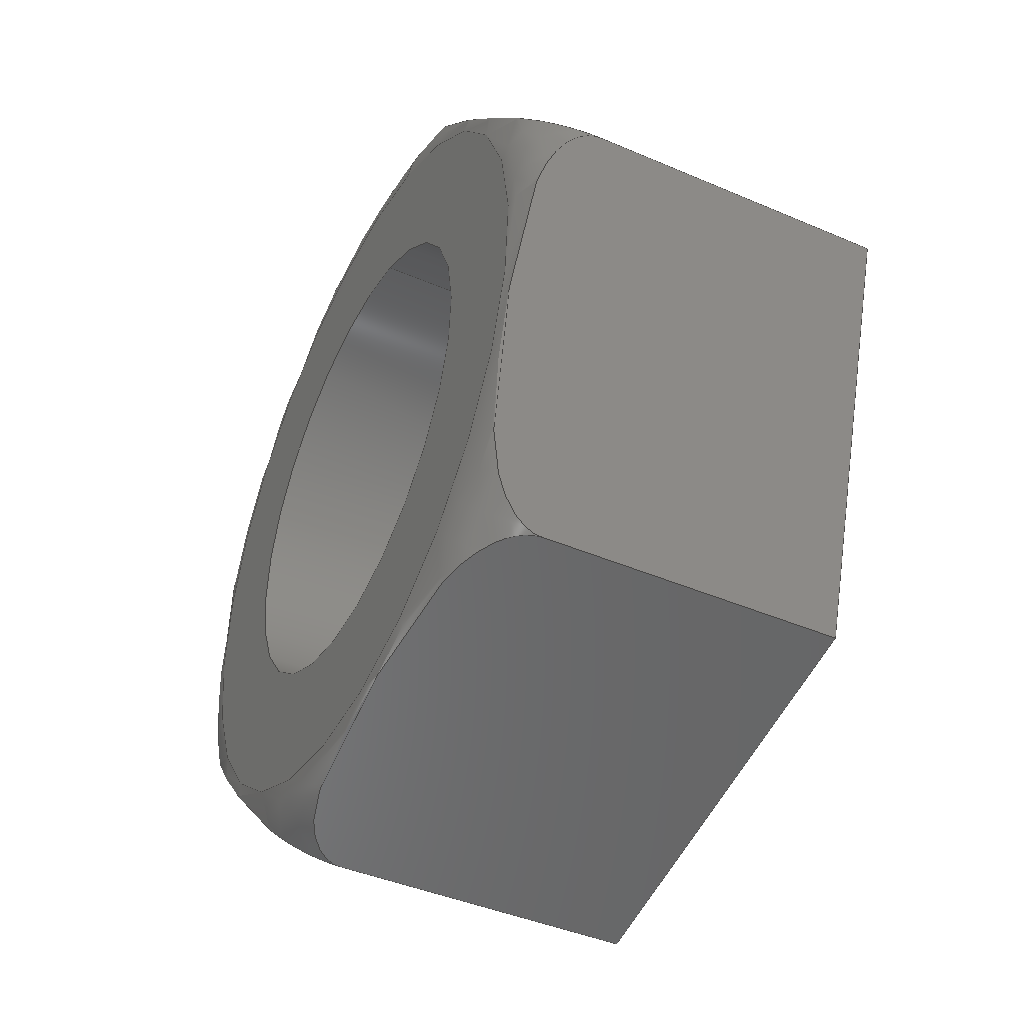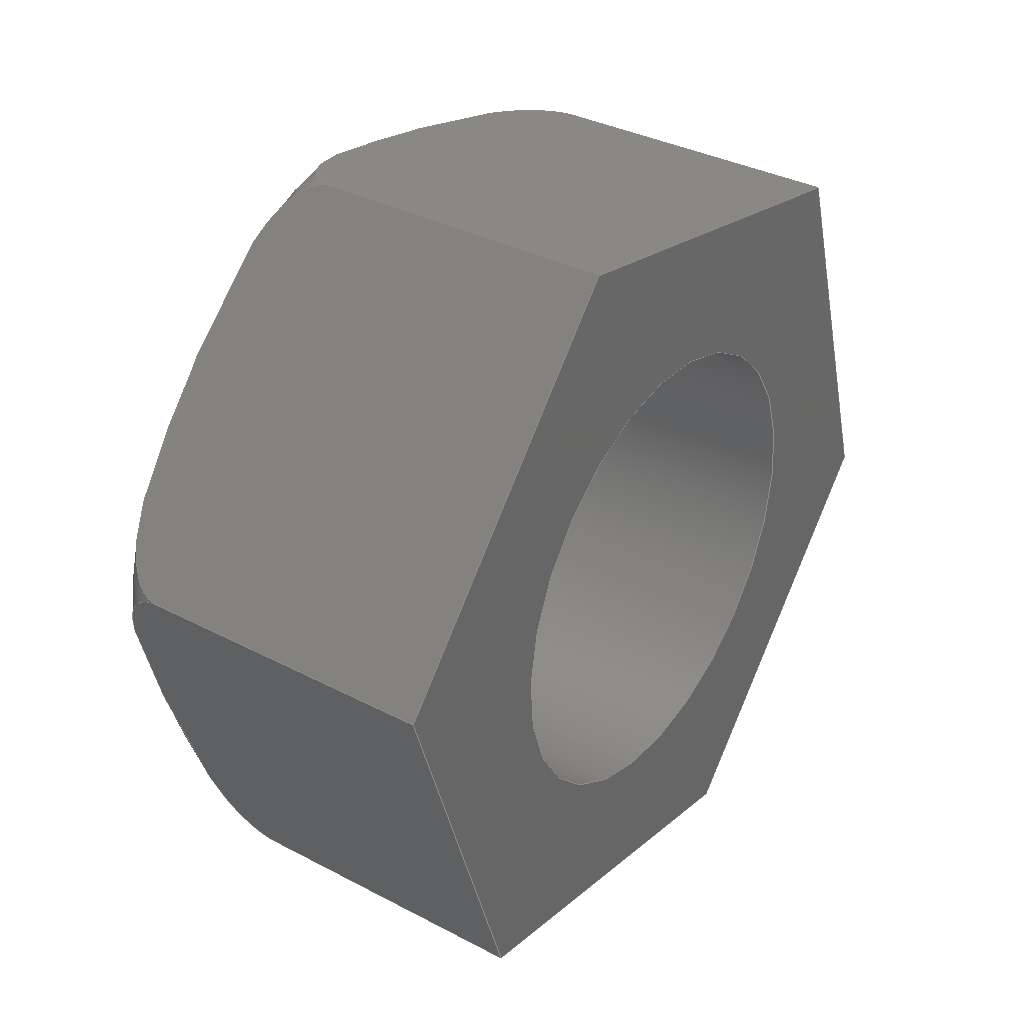
<metadata>
{"format":"step","ext":"step","renderer":"f3d","projection":"perspective","resolution":1024,"background":"white","views":[{"elev":-43.1,"azim":153.1,"up":"+Z"},{"elev":35.3,"azim":-145.2,"up":"+Z"}]}
</metadata>
<code>
ISO-10303-21;
DATA;
#1=PROPERTY_DEFINITION_REPRESENTATION(#5,#3);
#2=PROPERTY_DEFINITION_REPRESENTATION(#6,#4);
#3=REPRESENTATION('',(#7),#344);
#4=REPRESENTATION('',(#8),#344);
#5=PROPERTY_DEFINITION('pmi validation property','',#349);
#6=PROPERTY_DEFINITION('pmi validation property','',#349);
#7=VALUE_REPRESENTATION_ITEM('number of annotations',COUNT_MEASURE(0));
#8=VALUE_REPRESENTATION_ITEM('number of views',COUNT_MEASURE(0));
#9=SHAPE_REPRESENTATION_RELATIONSHIP('','',#181,#10);
#10=ADVANCED_BREP_SHAPE_REPRESENTATION('',(#179),#344);
#11=TOROIDAL_SURFACE('',#195,0.003071,0.0005953);
#12=CIRCLE('',#190,0.002019);
#13=CIRCLE('',#191,0.002019);
#14=CIRCLE('',#193,0.003071);
#15=CYLINDRICAL_SURFACE('',#189,0.002019);
#16=LINE('',#251,#28);
#17=LINE('',#253,#29);
#18=LINE('',#255,#30);
#19=LINE('',#269,#31);
#20=LINE('',#271,#32);
#21=LINE('',#285,#33);
#22=LINE('',#287,#34);
#23=LINE('',#301,#35);
#24=LINE('',#303,#36);
#25=LINE('',#317,#37);
#26=LINE('',#319,#38);
#27=LINE('',#332,#39);
#28=VECTOR('',#200,1);
#29=VECTOR('',#201,1);
#30=VECTOR('',#202,1);
#31=VECTOR('',#205,1);
#32=VECTOR('',#206,1);
#33=VECTOR('',#209,1);
#34=VECTOR('',#210,1);
#35=VECTOR('',#213,1);
#36=VECTOR('',#214,1);
#37=VECTOR('',#217,1);
#38=VECTOR('',#218,1);
#39=VECTOR('',#221,1);
#40=ORIENTED_EDGE('',*,*,#82,.T.);
#41=ORIENTED_EDGE('',*,*,#83,.T.);
#42=ORIENTED_EDGE('',*,*,#84,.F.);
#43=ORIENTED_EDGE('',*,*,#85,.F.);
#44=ORIENTED_EDGE('',*,*,#86,.T.);
#45=ORIENTED_EDGE('',*,*,#87,.T.);
#46=ORIENTED_EDGE('',*,*,#88,.F.);
#47=ORIENTED_EDGE('',*,*,#83,.F.);
#48=ORIENTED_EDGE('',*,*,#89,.T.);
#49=ORIENTED_EDGE('',*,*,#90,.T.);
#50=ORIENTED_EDGE('',*,*,#91,.F.);
#51=ORIENTED_EDGE('',*,*,#87,.F.);
#52=ORIENTED_EDGE('',*,*,#92,.T.);
#53=ORIENTED_EDGE('',*,*,#93,.T.);
#54=ORIENTED_EDGE('',*,*,#94,.F.);
#55=ORIENTED_EDGE('',*,*,#90,.F.);
#56=ORIENTED_EDGE('',*,*,#95,.T.);
#57=ORIENTED_EDGE('',*,*,#96,.T.);
#58=ORIENTED_EDGE('',*,*,#97,.F.);
#59=ORIENTED_EDGE('',*,*,#93,.F.);
#60=ORIENTED_EDGE('',*,*,#98,.T.);
#61=ORIENTED_EDGE('',*,*,#85,.T.);
#62=ORIENTED_EDGE('',*,*,#99,.F.);
#63=ORIENTED_EDGE('',*,*,#96,.F.);
#64=ORIENTED_EDGE('',*,*,#100,.T.);
#65=ORIENTED_EDGE('',*,*,#101,.F.);
#66=ORIENTED_EDGE('',*,*,#102,.T.);
#67=ORIENTED_EDGE('',*,*,#100,.F.);
#68=ORIENTED_EDGE('',*,*,#101,.T.);
#69=ORIENTED_EDGE('',*,*,#84,.T.);
#70=ORIENTED_EDGE('',*,*,#88,.T.);
#71=ORIENTED_EDGE('',*,*,#91,.T.);
#72=ORIENTED_EDGE('',*,*,#94,.T.);
#73=ORIENTED_EDGE('',*,*,#97,.T.);
#74=ORIENTED_EDGE('',*,*,#99,.T.);
#75=ORIENTED_EDGE('',*,*,#102,.F.);
#76=ORIENTED_EDGE('',*,*,#82,.F.);
#77=ORIENTED_EDGE('',*,*,#98,.F.);
#78=ORIENTED_EDGE('',*,*,#95,.F.);
#79=ORIENTED_EDGE('',*,*,#92,.F.);
#80=ORIENTED_EDGE('',*,*,#89,.F.);
#81=ORIENTED_EDGE('',*,*,#86,.F.);
#82=EDGE_CURVE('',#103,#104,#118,.T.);
#83=EDGE_CURVE('',#104,#105,#16,.T.);
#84=EDGE_CURVE('',#106,#105,#17,.T.);
#85=EDGE_CURVE('',#103,#106,#18,.T.);
#86=EDGE_CURVE('',#104,#107,#119,.T.);
#87=EDGE_CURVE('',#107,#108,#19,.T.);
#88=EDGE_CURVE('',#105,#108,#20,.T.);
#89=EDGE_CURVE('',#107,#109,#120,.T.);
#90=EDGE_CURVE('',#109,#110,#21,.T.);
#91=EDGE_CURVE('',#108,#110,#22,.T.);
#92=EDGE_CURVE('',#109,#111,#121,.T.);
#93=EDGE_CURVE('',#111,#112,#23,.T.);
#94=EDGE_CURVE('',#110,#112,#24,.T.);
#95=EDGE_CURVE('',#111,#113,#122,.T.);
#96=EDGE_CURVE('',#113,#114,#25,.T.);
#97=EDGE_CURVE('',#112,#114,#26,.T.);
#98=EDGE_CURVE('',#113,#103,#123,.T.);
#99=EDGE_CURVE('',#114,#106,#27,.T.);
#100=EDGE_CURVE('',#115,#115,#12,.T.);
#101=EDGE_CURVE('',#116,#116,#13,.T.);
#102=EDGE_CURVE('',#117,#117,#14,.T.);
#103=VERTEX_POINT('',#249);
#104=VERTEX_POINT('',#250);
#105=VERTEX_POINT('',#252);
#106=VERTEX_POINT('',#254);
#107=VERTEX_POINT('',#268);
#108=VERTEX_POINT('',#270);
#109=VERTEX_POINT('',#284);
#110=VERTEX_POINT('',#286);
#111=VERTEX_POINT('',#300);
#112=VERTEX_POINT('',#302);
#113=VERTEX_POINT('',#316);
#114=VERTEX_POINT('',#318);
#115=VERTEX_POINT('',#335);
#116=VERTEX_POINT('',#337);
#117=VERTEX_POINT('',#340);
#118=B_SPLINE_CURVE_WITH_KNOTS('',3,(#238,#239,#240,#241,#242,#243,#244,
#245,#246,#247,#248),.UNSPECIFIED.,.F.,.F.,(4,1,1,1,1,1,1,1,4),(0.006203,
0.006721,0.007239,0.007756,0.008274,
0.008792,0.009309,0.009827,0.01034),
 .UNSPECIFIED.);
#119=B_SPLINE_CURVE_WITH_KNOTS('',3,(#257,#258,#259,#260,#261,#262,#263,
#264,#265,#266,#267),.UNSPECIFIED.,.F.,.F.,(4,1,1,1,1,1,1,1,4),(1.97e-07,
0.0005211,0.001042,0.001563,0.002084,
0.002605,0.003126,0.003647,0.004168),
 .UNSPECIFIED.);
#120=B_SPLINE_CURVE_WITH_KNOTS('',3,(#273,#274,#275,#276,#277,#278,#279,
#280,#281,#282,#283),.UNSPECIFIED.,.F.,.F.,(4,1,1,1,1,1,1,1,4),(1.97e-07,
0.0005211,0.001042,0.001563,0.002084,
0.002605,0.003126,0.003647,0.004168),
 .UNSPECIFIED.);
#121=B_SPLINE_CURVE_WITH_KNOTS('',3,(#289,#290,#291,#292,#293,#294,#295,
#296,#297,#298,#299),.UNSPECIFIED.,.F.,.F.,(4,1,1,1,1,1,1,1,4),(0.006203,
0.006721,0.007239,0.007756,0.008274,
0.008792,0.009309,0.009827,0.01034),
 .UNSPECIFIED.);
#122=B_SPLINE_CURVE_WITH_KNOTS('',3,(#305,#306,#307,#308,#309,#310,#311,
#312,#313,#314,#315),.UNSPECIFIED.,.F.,.F.,(4,1,1,1,1,1,1,1,4),(1.97e-07,
0.0005211,0.001042,0.001563,0.002084,
0.002605,0.003126,0.003647,0.004168),
 .UNSPECIFIED.);
#123=B_SPLINE_CURVE_WITH_KNOTS('',3,(#321,#322,#323,#324,#325,#326,#327,
#328,#329,#330,#331),.UNSPECIFIED.,.F.,.F.,(4,1,1,1,1,1,1,1,4),(1.97e-07,
0.0005211,0.001042,0.001563,0.002084,
0.002605,0.003126,0.003647,0.004168),
 .UNSPECIFIED.);
#124=EDGE_LOOP('',(#40,#41,#42,#43));
#125=EDGE_LOOP('',(#44,#45,#46,#47));
#126=EDGE_LOOP('',(#48,#49,#50,#51));
#127=EDGE_LOOP('',(#52,#53,#54,#55));
#128=EDGE_LOOP('',(#56,#57,#58,#59));
#129=EDGE_LOOP('',(#60,#61,#62,#63));
#130=EDGE_LOOP('',(#64));
#131=EDGE_LOOP('',(#65));
#132=EDGE_LOOP('',(#66));
#133=EDGE_LOOP('',(#67));
#134=EDGE_LOOP('',(#68));
#135=EDGE_LOOP('',(#69,#70,#71,#72,#73,#74));
#136=EDGE_LOOP('',(#75));
#137=EDGE_LOOP('',(#76,#77,#78,#79,#80,#81));
#138=FACE_BOUND('',#124,.T.);
#139=FACE_BOUND('',#125,.T.);
#140=FACE_BOUND('',#126,.T.);
#141=FACE_BOUND('',#127,.T.);
#142=FACE_BOUND('',#128,.T.);
#143=FACE_BOUND('',#129,.T.);
#144=FACE_BOUND('',#130,.T.);
#145=FACE_BOUND('',#131,.T.);
#146=FACE_BOUND('',#132,.T.);
#147=FACE_BOUND('',#133,.T.);
#148=FACE_BOUND('',#134,.T.);
#149=FACE_BOUND('',#135,.T.);
#150=FACE_BOUND('',#136,.T.);
#151=FACE_BOUND('',#137,.T.);
#152=PLANE('',#183);
#153=PLANE('',#184);
#154=PLANE('',#185);
#155=PLANE('',#186);
#156=PLANE('',#187);
#157=PLANE('',#188);
#158=PLANE('',#192);
#159=PLANE('',#194);
#160=ADVANCED_FACE('',(#138),#152,.F.);
#161=ADVANCED_FACE('',(#139),#153,.F.);
#162=ADVANCED_FACE('',(#140),#154,.F.);
#163=ADVANCED_FACE('',(#141),#155,.F.);
#164=ADVANCED_FACE('',(#142),#156,.F.);
#165=ADVANCED_FACE('',(#143),#157,.F.);
#166=ADVANCED_FACE('',(#144,#145),#15,.F.);
#167=ADVANCED_FACE('',(#146,#147),#158,.T.);
#168=ADVANCED_FACE('',(#148,#149),#159,.F.);
#169=ADVANCED_FACE('',(#150,#151),#11,.T.);
#170=CLOSED_SHELL('',(#160,#161,#162,#163,#164,#165,#166,#167,#168,#169));
#171=STYLED_ITEM('',(#172),#179);
#172=PRESENTATION_STYLE_ASSIGNMENT((#173));
#173=SURFACE_STYLE_USAGE(.BOTH.,#174);
#174=SURFACE_SIDE_STYLE('',(#175));
#175=SURFACE_STYLE_FILL_AREA(#176);
#176=FILL_AREA_STYLE('',(#177));
#177=FILL_AREA_STYLE_COLOUR('',#178);
#178=COLOUR_RGB('',0.702,0.6824,0.6235);
#179=MANIFOLD_SOLID_BREP('nut',#170);
#180=SHAPE_DEFINITION_REPRESENTATION(#349,#181);
#181=SHAPE_REPRESENTATION('nut',(#182),#344);
#182=AXIS2_PLACEMENT_3D('',#236,#196,#197);
#183=AXIS2_PLACEMENT_3D('',#237,#198,#199);
#184=AXIS2_PLACEMENT_3D('',#256,#203,#204);
#185=AXIS2_PLACEMENT_3D('',#272,#207,#208);
#186=AXIS2_PLACEMENT_3D('',#288,#211,#212);
#187=AXIS2_PLACEMENT_3D('',#304,#215,#216);
#188=AXIS2_PLACEMENT_3D('',#320,#219,#220);
#189=AXIS2_PLACEMENT_3D('',#333,#222,#223);
#190=AXIS2_PLACEMENT_3D('',#334,#224,#225);
#191=AXIS2_PLACEMENT_3D('',#336,#226,#227);
#192=AXIS2_PLACEMENT_3D('',#338,#228,#229);
#193=AXIS2_PLACEMENT_3D('',#339,#230,#231);
#194=AXIS2_PLACEMENT_3D('',#341,#232,#233);
#195=AXIS2_PLACEMENT_3D('',#342,#234,#235);
#196=DIRECTION('',(0,0,1));
#197=DIRECTION('',(1,0,0));
#198=DIRECTION('',(1.665e-16,0.9511,-0.309));
#199=DIRECTION('',(1,-5.551e-17,0));
#200=DIRECTION('',(-1,0,2.082e-17));
#201=DIRECTION('',(3.469e-17,0.309,0.9511));
#202=DIRECTION('',(-1,0,2.082e-17));
#203=DIRECTION('',(8.327e-17,0.2079,-0.9781));
#204=DIRECTION('',(1.665e-16,0.9781,0.2079));
#205=DIRECTION('',(-1,0,2.082e-17));
#206=DIRECTION('',(1.11e-16,0.9781,0.2079));
#207=DIRECTION('',(-8.327e-17,-0.7431,-0.6691));
#208=DIRECTION('',(1.11e-16,0.6691,-0.7431));
#209=DIRECTION('',(-1,0,2.082e-17));
#210=DIRECTION('',(5.551e-17,0.6691,-0.7431));
#211=DIRECTION('',(-1.665e-16,-0.9511,0.309));
#212=DIRECTION('',(-1,5.551e-17,0));
#213=DIRECTION('',(-1,0,2.082e-17));
#214=DIRECTION('',(-3.469e-17,-0.309,-0.9511));
#215=DIRECTION('',(-5.551e-17,-0.2079,0.9781));
#216=DIRECTION('',(-1.665e-16,-0.9781,-0.2079));
#217=DIRECTION('',(-1,0,2.082e-17));
#218=DIRECTION('',(-1.665e-16,-0.9781,-0.2079));
#219=DIRECTION('',(8.327e-17,0.7431,0.6691));
#220=DIRECTION('',(-1.11e-16,-0.6691,0.7431));
#221=DIRECTION('',(-1.11e-16,-0.6691,0.7431));
#222=DIRECTION('',(-1,0,2.082e-17));
#223=DIRECTION('',(3.469e-17,0.309,0.9511));
#224=DIRECTION('',(1,-5.551e-17,-1.388e-17));
#225=DIRECTION('',(3.469e-17,0.309,0.9511));
#226=DIRECTION('',(1,-5.551e-17,-1.388e-17));
#227=DIRECTION('',(3.469e-17,0.309,0.9511));
#228=DIRECTION('',(1,-5.551e-17,-1.388e-17));
#229=DIRECTION('',(-3.469e-17,-0.309,-0.9511));
#230=DIRECTION('',(1,-5.551e-17,-1.388e-17));
#231=DIRECTION('',(3.469e-17,0.309,0.9511));
#232=DIRECTION('',(1,-5.551e-17,-1.388e-17));
#233=DIRECTION('',(-3.469e-17,-0.309,-0.9511));
#234=DIRECTION('',(-1,5.551e-17,1.388e-17));
#235=DIRECTION('',(3.469e-17,0.309,0.9511));
#236=CARTESIAN_POINT('',(0,0,0));
#237=CARTESIAN_POINT('',(-0.01782,-0.6686,-0.1369));
#238=CARTESIAN_POINT('',(-0.01842,-0.6692,-0.1387));
#239=CARTESIAN_POINT('',(-0.01825,-0.6692,-0.1387));
#240=CARTESIAN_POINT('',(-0.01798,-0.6691,-0.1384));
#241=CARTESIAN_POINT('',(-0.01788,-0.6689,-0.1379));
#242=CARTESIAN_POINT('',(-0.01784,-0.6688,-0.1374));
#243=CARTESIAN_POINT('',(-0.01783,-0.6686,-0.137));
#244=CARTESIAN_POINT('',(-0.01784,-0.6685,-0.1365));
#245=CARTESIAN_POINT('',(-0.01787,-0.6683,-0.136));
#246=CARTESIAN_POINT('',(-0.01798,-0.6681,-0.1355));
#247=CARTESIAN_POINT('',(-0.01825,-0.6681,-0.1352));
#248=CARTESIAN_POINT('',(-0.01842,-0.6681,-0.1352));
#249=CARTESIAN_POINT('',(-0.01842,-0.6692,-0.1387));
#250=CARTESIAN_POINT('',(-0.01842,-0.6681,-0.1352));
#251=CARTESIAN_POINT('',(-0.01782,-0.6681,-0.1352));
#252=CARTESIAN_POINT('',(-0.021,-0.6681,-0.1352));
#253=CARTESIAN_POINT('',(-0.021,-0.6686,-0.1369));
#254=CARTESIAN_POINT('',(-0.021,-0.6692,-0.1387));
#255=CARTESIAN_POINT('',(-0.01782,-0.6692,-0.1387));
#256=CARTESIAN_POINT('',(-0.01782,-0.6663,-0.1348));
#257=CARTESIAN_POINT('',(-0.01842,-0.6681,-0.1352));
#258=CARTESIAN_POINT('',(-0.01824,-0.6681,-0.1352));
#259=CARTESIAN_POINT('',(-0.01798,-0.6678,-0.1351));
#260=CARTESIAN_POINT('',(-0.01787,-0.6673,-0.135));
#261=CARTESIAN_POINT('',(-0.01784,-0.6668,-0.1349));
#262=CARTESIAN_POINT('',(-0.01783,-0.6663,-0.1348));
#263=CARTESIAN_POINT('',(-0.01784,-0.6658,-0.1347));
#264=CARTESIAN_POINT('',(-0.01787,-0.6653,-0.1346));
#265=CARTESIAN_POINT('',(-0.01798,-0.6648,-0.1345));
#266=CARTESIAN_POINT('',(-0.01824,-0.6645,-0.1344));
#267=CARTESIAN_POINT('',(-0.01842,-0.6645,-0.1344));
#268=CARTESIAN_POINT('',(-0.01842,-0.6645,-0.1344));
#269=CARTESIAN_POINT('',(-0.01782,-0.6645,-0.1344));
#270=CARTESIAN_POINT('',(-0.021,-0.6645,-0.1344));
#271=CARTESIAN_POINT('',(-0.021,-0.6663,-0.1348));
#272=CARTESIAN_POINT('',(-0.01782,-0.6632,-0.1358));
#273=CARTESIAN_POINT('',(-0.01842,-0.6645,-0.1344));
#274=CARTESIAN_POINT('',(-0.01824,-0.6645,-0.1344));
#275=CARTESIAN_POINT('',(-0.01798,-0.6643,-0.1347));
#276=CARTESIAN_POINT('',(-0.01787,-0.6639,-0.135));
#277=CARTESIAN_POINT('',(-0.01784,-0.6636,-0.1354));
#278=CARTESIAN_POINT('',(-0.01783,-0.6632,-0.1358));
#279=CARTESIAN_POINT('',(-0.01784,-0.6629,-0.1362));
#280=CARTESIAN_POINT('',(-0.01787,-0.6626,-0.1366));
#281=CARTESIAN_POINT('',(-0.01798,-0.6622,-0.1369));
#282=CARTESIAN_POINT('',(-0.01824,-0.662,-0.1372));
#283=CARTESIAN_POINT('',(-0.01842,-0.662,-0.1372));
#284=CARTESIAN_POINT('',(-0.01842,-0.662,-0.1372));
#285=CARTESIAN_POINT('',(-0.01782,-0.662,-0.1372));
#286=CARTESIAN_POINT('',(-0.021,-0.662,-0.1372));
#287=CARTESIAN_POINT('',(-0.021,-0.6632,-0.1358));
#288=CARTESIAN_POINT('',(-0.01782,-0.6626,-0.1389));
#289=CARTESIAN_POINT('',(-0.01842,-0.662,-0.1372));
#290=CARTESIAN_POINT('',(-0.01825,-0.662,-0.1372));
#291=CARTESIAN_POINT('',(-0.01798,-0.6621,-0.1374));
#292=CARTESIAN_POINT('',(-0.01788,-0.6623,-0.1379));
#293=CARTESIAN_POINT('',(-0.01784,-0.6624,-0.1384));
#294=CARTESIAN_POINT('',(-0.01783,-0.6626,-0.1389));
#295=CARTESIAN_POINT('',(-0.01784,-0.6627,-0.1394));
#296=CARTESIAN_POINT('',(-0.01787,-0.6629,-0.1399));
#297=CARTESIAN_POINT('',(-0.01798,-0.6631,-0.1404));
#298=CARTESIAN_POINT('',(-0.01825,-0.6631,-0.1406));
#299=CARTESIAN_POINT('',(-0.01842,-0.6631,-0.1406));
#300=CARTESIAN_POINT('',(-0.01842,-0.6631,-0.1406));
#301=CARTESIAN_POINT('',(-0.01782,-0.6631,-0.1406));
#302=CARTESIAN_POINT('',(-0.021,-0.6631,-0.1406));
#303=CARTESIAN_POINT('',(-0.021,-0.6626,-0.1389));
#304=CARTESIAN_POINT('',(-0.01782,-0.6649,-0.141));
#305=CARTESIAN_POINT('',(-0.01842,-0.6631,-0.1406));
#306=CARTESIAN_POINT('',(-0.01824,-0.6631,-0.1406));
#307=CARTESIAN_POINT('',(-0.01798,-0.6634,-0.1407));
#308=CARTESIAN_POINT('',(-0.01787,-0.6639,-0.1408));
#309=CARTESIAN_POINT('',(-0.01784,-0.6644,-0.1409));
#310=CARTESIAN_POINT('',(-0.01783,-0.6649,-0.141));
#311=CARTESIAN_POINT('',(-0.01784,-0.6654,-0.1411));
#312=CARTESIAN_POINT('',(-0.01787,-0.6659,-0.1412));
#313=CARTESIAN_POINT('',(-0.01798,-0.6664,-0.1413));
#314=CARTESIAN_POINT('',(-0.01824,-0.6667,-0.1414));
#315=CARTESIAN_POINT('',(-0.01842,-0.6667,-0.1414));
#316=CARTESIAN_POINT('',(-0.01842,-0.6667,-0.1414));
#317=CARTESIAN_POINT('',(-0.01782,-0.6667,-0.1414));
#318=CARTESIAN_POINT('',(-0.021,-0.6667,-0.1414));
#319=CARTESIAN_POINT('',(-0.021,-0.6649,-0.141));
#320=CARTESIAN_POINT('',(-0.01782,-0.668,-0.14));
#321=CARTESIAN_POINT('',(-0.01842,-0.6667,-0.1414));
#322=CARTESIAN_POINT('',(-0.01824,-0.6667,-0.1414));
#323=CARTESIAN_POINT('',(-0.01798,-0.6669,-0.1412));
#324=CARTESIAN_POINT('',(-0.01787,-0.6673,-0.1408));
#325=CARTESIAN_POINT('',(-0.01784,-0.6676,-0.1404));
#326=CARTESIAN_POINT('',(-0.01783,-0.668,-0.14));
#327=CARTESIAN_POINT('',(-0.01784,-0.6683,-0.1397));
#328=CARTESIAN_POINT('',(-0.01787,-0.6687,-0.1393));
#329=CARTESIAN_POINT('',(-0.01798,-0.669,-0.1389));
#330=CARTESIAN_POINT('',(-0.01824,-0.6692,-0.1387));
#331=CARTESIAN_POINT('',(-0.01842,-0.6692,-0.1387));
#332=CARTESIAN_POINT('',(-0.021,-0.668,-0.14));
#333=CARTESIAN_POINT('',(-0.01782,-0.6656,-0.1379));
#334=CARTESIAN_POINT('',(-0.01782,-0.6656,-0.1379));
#335=CARTESIAN_POINT('',(-0.01782,-0.665,-0.136));
#336=CARTESIAN_POINT('',(-0.021,-0.6656,-0.1379));
#337=CARTESIAN_POINT('',(-0.021,-0.665,-0.136));
#338=CARTESIAN_POINT('',(-0.01782,-0.6263,-0.1507));
#339=CARTESIAN_POINT('',(-0.01782,-0.6656,-0.1379));
#340=CARTESIAN_POINT('',(-0.01782,-0.6647,-0.135));
#341=CARTESIAN_POINT('',(-0.021,-0.6263,-0.1507));
#342=CARTESIAN_POINT('',(-0.01842,-0.6656,-0.1379));
#343=MECHANICAL_DESIGN_GEOMETRIC_PRESENTATION_REPRESENTATION('',(#171),
#344);
#344=(
GEOMETRIC_REPRESENTATION_CONTEXT(3)
GLOBAL_UNCERTAINTY_ASSIGNED_CONTEXT((#345))
GLOBAL_UNIT_ASSIGNED_CONTEXT((#348,#347,#346))
REPRESENTATION_CONTEXT('nut','TOP_LEVEL_ASSEMBLY_PART')
);
#345=UNCERTAINTY_MEASURE_WITH_UNIT(LENGTH_MEASURE(5e-06),#348,
'DISTANCE_ACCURACY_VALUE','Maximum Tolerance applied to model');
#346=(
NAMED_UNIT(*)
SI_UNIT($,.STERADIAN.)
SOLID_ANGLE_UNIT()
);
#347=(
NAMED_UNIT(*)
PLANE_ANGLE_UNIT()
SI_UNIT($,.RADIAN.)
);
#348=(
LENGTH_UNIT()
NAMED_UNIT(*)
SI_UNIT($,.METRE.)
);
#349=PRODUCT_DEFINITION_SHAPE('','',#350);
#350=PRODUCT_DEFINITION('','',#352,#351);
#351=PRODUCT_DEFINITION_CONTEXT('',#358,'design');
#352=PRODUCT_DEFINITION_FORMATION_WITH_SPECIFIED_SOURCE('','',#354,
 .NOT_KNOWN.);
#353=PRODUCT_RELATED_PRODUCT_CATEGORY('','',(#354));
#354=PRODUCT('nut','nut','nut',(#356));
#355=PRODUCT_CATEGORY('','');
#356=PRODUCT_CONTEXT('',#358,'mechanical');
#357=APPLICATION_PROTOCOL_DEFINITION('international standard',
'automotive_design',2010,#358);
#358=APPLICATION_CONTEXT(
'core data for automotive mechanical design processes');
ENDSEC;
END-ISO-10303-21;

</code>
